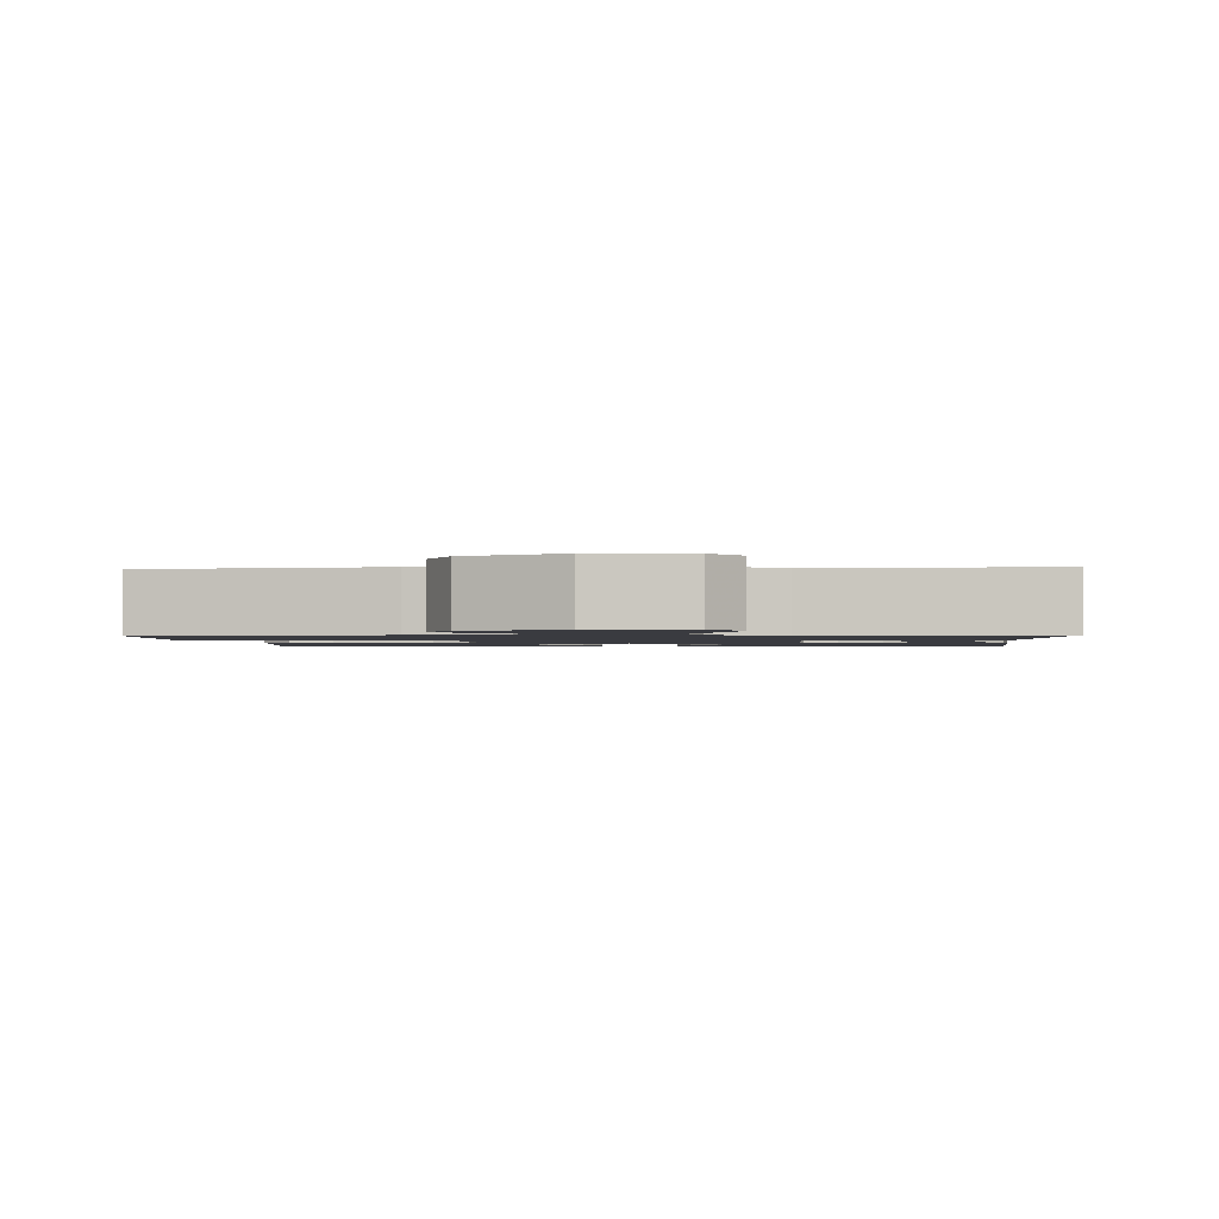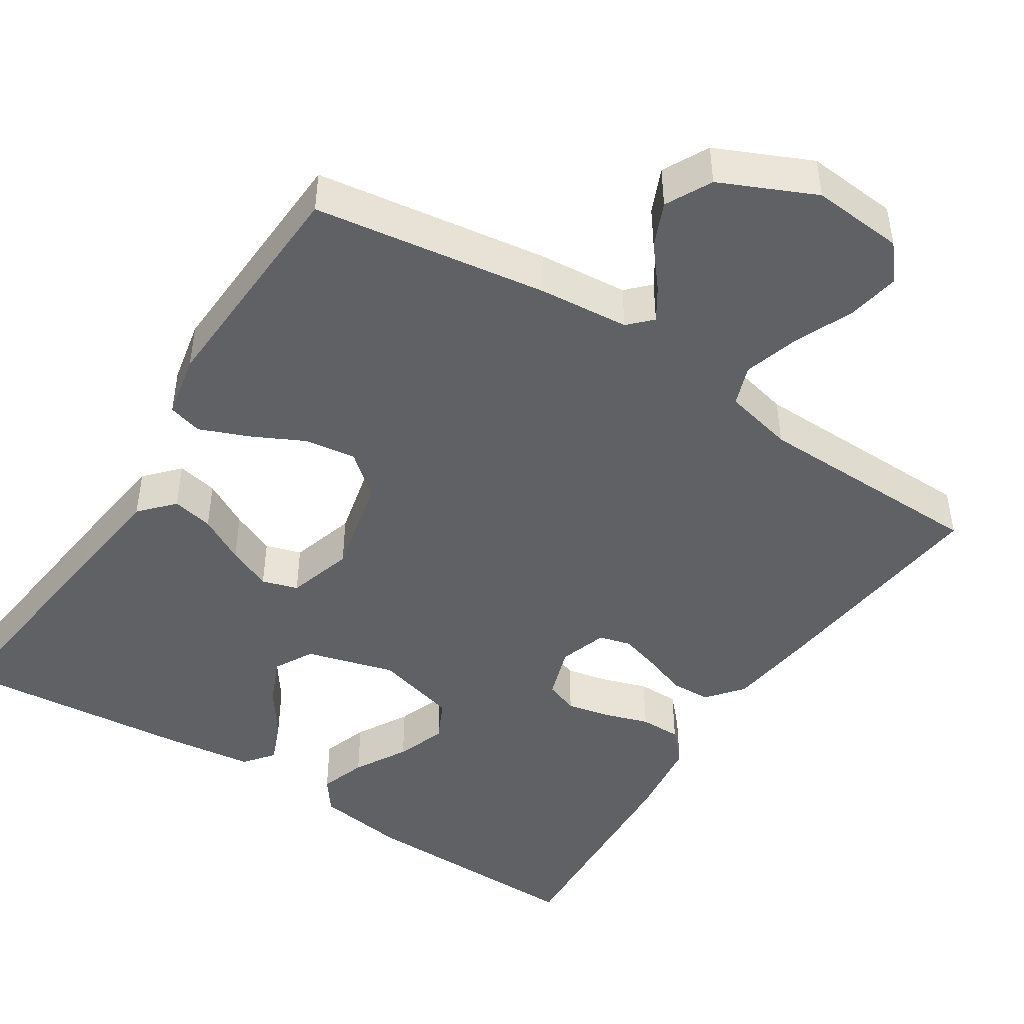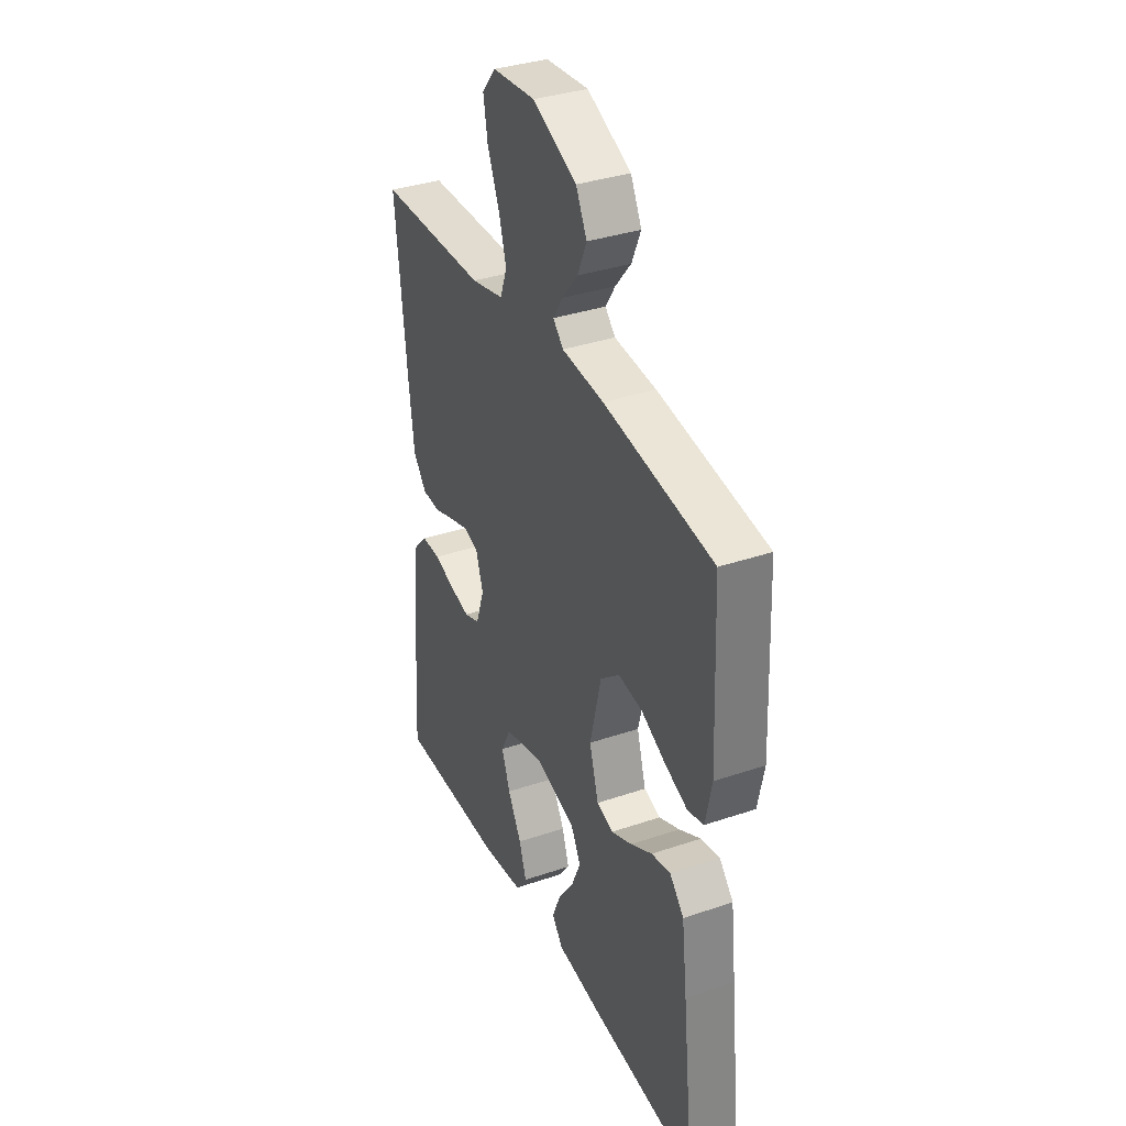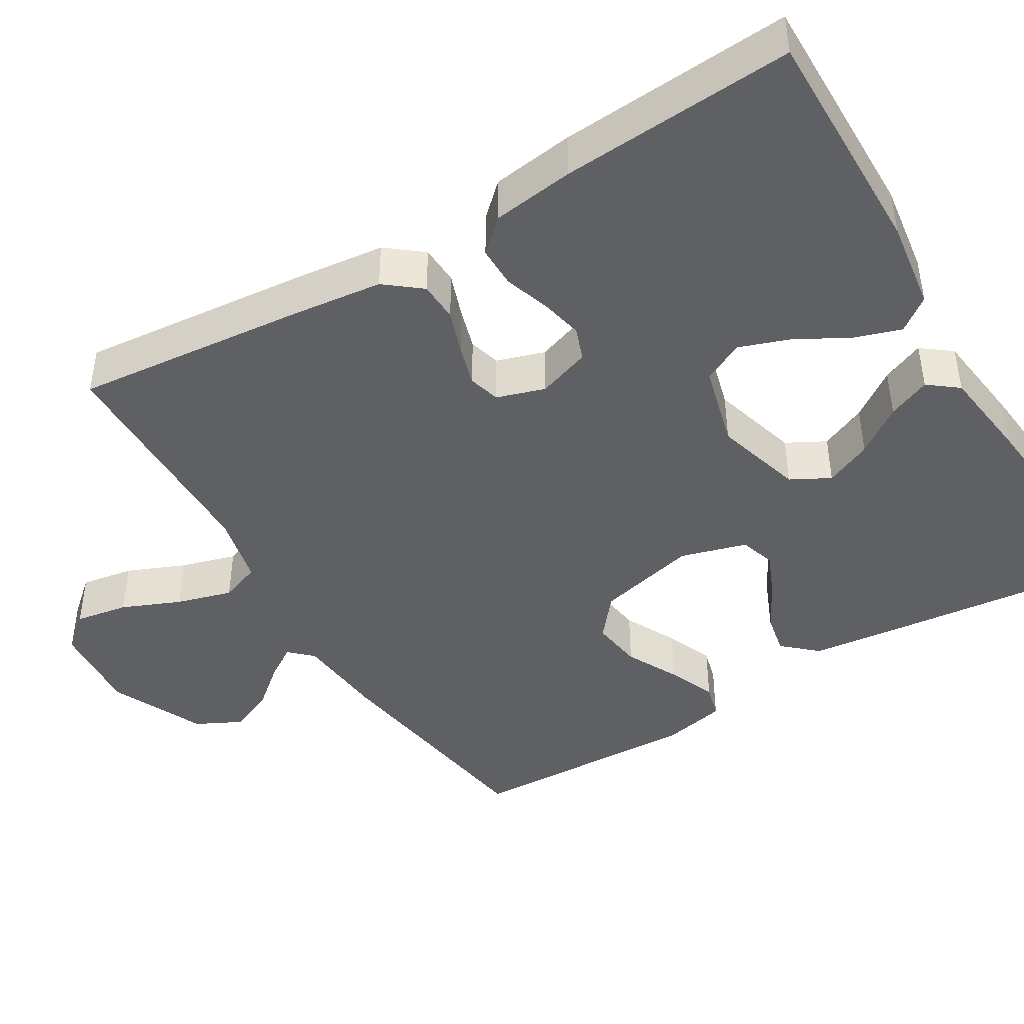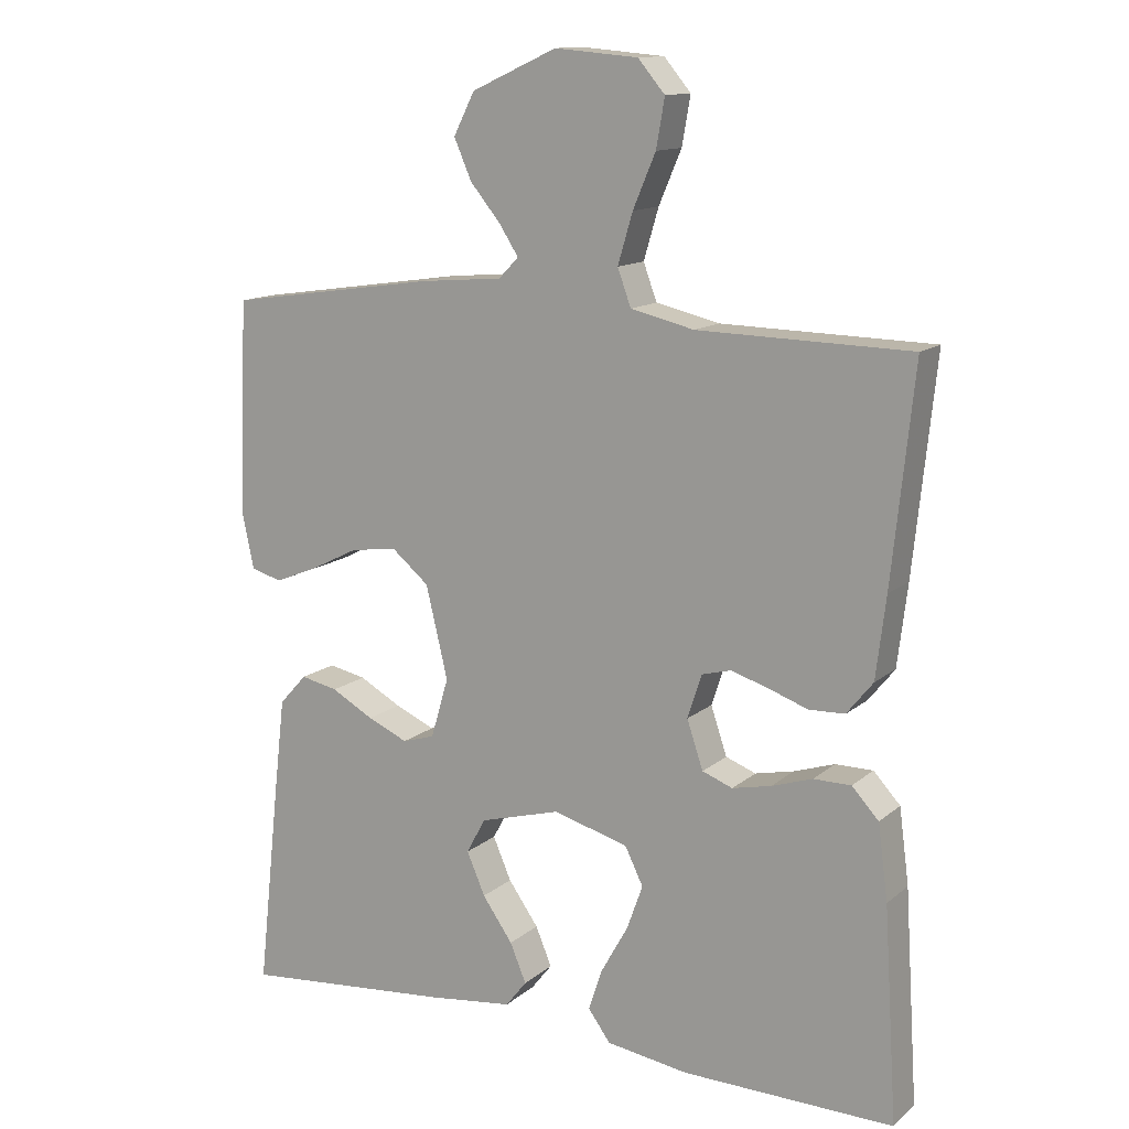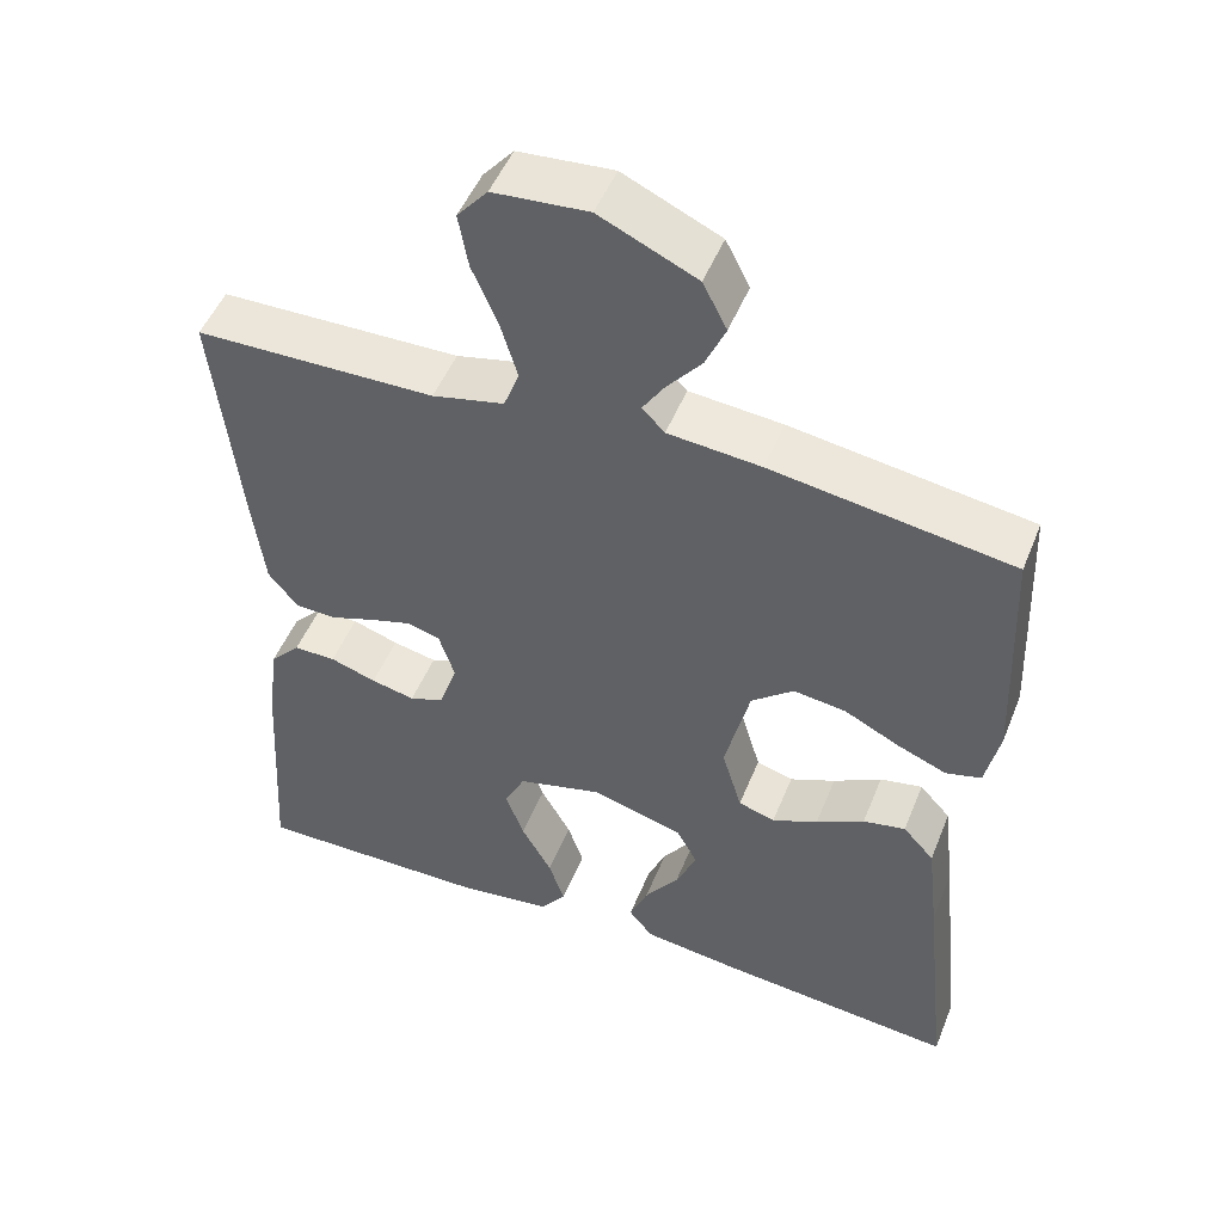
<metadata>
{"format":"obj","ext":"obj","renderer":"f3d","projection":"perspective","resolution":1024,"background":"white","views":[{"elev":-1.4,"azim":3.2,"up":"+Y"},{"elev":-45.9,"azim":-32.9,"up":"+Y"},{"elev":35.5,"azim":-114.2,"up":"+Z"},{"elev":-43.9,"azim":121.3,"up":"+Y"},{"elev":13.2,"azim":29.8,"up":"+Z"},{"elev":50.0,"azim":-158.4,"up":"+Z"}]}
</metadata>
<code>
v -0.5 0.07 0.5
v -0.2 0.07 0.544
v -0.084 0.07 0.554
v -0.056 0.07 0.583
v -0.083 0.07 0.625
v -0.126 0.07 0.677
v -0.151 0.07 0.734
v -0.121 0.07 0.793
v 0 0.07 0.848
v 0.118 0.07 0.838
v 0.156 0.07 0.793
v 0.144 0.07 0.725
v 0.112 0.07 0.65
v 0.091 0.07 0.579
v 0.11 0.07 0.527
v 0.2 0.07 0.506
v 0.5 0.07 0.5
v 0.469 0.07 0.2
v 0.455 0.07 0.085
v 0.418 0.07 0.039
v 0.367 0.07 0.037
v 0.311 0.07 0.057
v 0.258 0.07 0.073
v 0.217 0.07 0.062
v 0.197 0.07 0
v 0.22 0.07 -0.068
v 0.263 0.07 -0.084
v 0.318 0.07 -0.072
v 0.376 0.07 -0.053
v 0.429 0.07 -0.053
v 0.467 0.07 -0.094
v 0.481 0.07 -0.2
v 0.5 0.07 -0.5
v 0.2 0.07 -0.495
v 0.084 0.07 -0.478
v 0.052 0.07 -0.435
v 0.072 0.07 -0.375
v 0.11 0.07 -0.307
v 0.133 0.07 -0.243
v 0.107 0.07 -0.19
v 0 0.07 -0.161
v -0.114 0.07 -0.193
v -0.141 0.07 -0.243
v -0.115 0.07 -0.303
v -0.072 0.07 -0.364
v -0.049 0.07 -0.419
v -0.079 0.07 -0.457
v -0.2 0.07 -0.472
v -0.5 0.07 -0.5
v -0.467 0.07 -0.2
v -0.452 0.07 -0.073
v -0.413 0.07 -0.03
v -0.36 0.07 -0.041
v -0.3 0.07 -0.074
v -0.243 0.07 -0.099
v -0.197 0.07 -0.085
v -0.172 0.07 0
v -0.203 0.07 0.13
v -0.256 0.07 0.174
v -0.322 0.07 0.165
v -0.39 0.07 0.131
v -0.452 0.07 0.106
v -0.496 0.07 0.118
v -0.513 0.07 0.2
v -0.5 0 0.5
v -0.2 0 0.544
v -0.084 0 0.554
v -0.056 0 0.583
v -0.083 0 0.625
v -0.126 0 0.677
v -0.151 0 0.734
v -0.121 0 0.793
v 0 0 0.848
v 0.118 0 0.838
v 0.156 0 0.793
v 0.144 0 0.725
v 0.112 0 0.65
v 0.091 0 0.579
v 0.11 0 0.527
v 0.2 0 0.506
v 0.5 0 0.5
v 0.469 0 0.2
v 0.455 0 0.085
v 0.418 0 0.039
v 0.367 0 0.037
v 0.311 0 0.057
v 0.258 0 0.073
v 0.217 0 0.062
v 0.197 0 0
v 0.22 0 -0.068
v 0.263 0 -0.084
v 0.318 0 -0.072
v 0.376 0 -0.053
v 0.429 0 -0.053
v 0.467 0 -0.094
v 0.481 0 -0.2
v 0.5 0 -0.5
v 0.2 0 -0.495
v 0.084 0 -0.478
v 0.052 0 -0.435
v 0.072 0 -0.375
v 0.11 0 -0.307
v 0.133 0 -0.243
v 0.107 0 -0.19
v 0 0 -0.161
v -0.114 0 -0.193
v -0.141 0 -0.243
v -0.115 0 -0.303
v -0.072 0 -0.364
v -0.049 0 -0.419
v -0.079 0 -0.457
v -0.2 0 -0.472
v -0.5 0 -0.5
v -0.467 0 -0.2
v -0.452 0 -0.073
v -0.413 0 -0.03
v -0.36 0 -0.041
v -0.3 0 -0.074
v -0.243 0 -0.099
v -0.197 0 -0.085
v -0.172 0 0
v -0.203 0 0.13
v -0.256 0 0.174
v -0.322 0 0.165
v -0.39 0 0.131
v -0.452 0 0.106
v -0.496 0 0.118
v -0.513 0 0.2
f 1 2 3
f 64 1 3
f 63 64 3
f 62 63 3
f 61 62 3
f 60 61 3
f 59 60 3 4
f 58 59 4
f 57 58 4
f 52 53 54
f 51 52 54
f 50 51 54
f 49 50 54
f 48 49 54
f 47 48 54
f 46 47 54
f 45 46 54
f 44 45 54
f 43 44 54 55
f 42 43 55 56
f 36 37 38
f 35 36 38
f 34 35 38
f 33 34 38
f 32 33 38
f 31 32 38
f 30 31 38
f 29 30 38
f 28 29 38
f 27 28 38 39
f 26 27 39 40
f 20 21 22
f 19 20 22
f 18 19 22
f 17 18 22
f 16 17 22
f 15 16 22 23
f 14 15 23 24
f 11 12 13
f 10 11 13
f 9 10 13
f 8 9 13
f 7 8 13
f 6 7 13
f 5 6 13
f 4 5 13 14
f 14 24 25
f 4 14 25
f 57 4 25
f 57 25 26
f 56 57 26
f 42 56 26
f 41 42 26
f 26 40 41
f 67 66 65
f 67 65 128
f 67 128 127
f 67 127 126
f 67 126 125
f 67 125 124
f 68 67 124 123
f 68 123 122
f 68 122 121
f 118 117 116
f 118 116 115
f 118 115 114
f 118 114 113
f 118 113 112
f 118 112 111
f 118 111 110
f 118 110 109
f 118 109 108
f 119 118 108 107
f 120 119 107 106
f 102 101 100
f 102 100 99
f 102 99 98
f 102 98 97
f 102 97 96
f 102 96 95
f 102 95 94
f 102 94 93
f 102 93 92
f 103 102 92 91
f 104 103 91 90
f 86 85 84
f 86 84 83
f 86 83 82
f 86 82 81
f 86 81 80
f 87 86 80 79
f 88 87 79 78
f 77 76 75
f 77 75 74
f 77 74 73
f 77 73 72
f 77 72 71
f 77 71 70
f 77 70 69
f 78 77 69 68
f 89 88 78
f 89 78 68
f 89 68 121
f 90 89 121
f 90 121 120
f 90 120 106
f 90 106 105
f 105 104 90
f 1 65 66 2
f 2 66 67 3
f 3 67 68 4
f 4 68 69 5
f 5 69 70 6
f 6 70 71 7
f 7 71 72 8
f 8 72 73 9
f 9 73 74 10
f 10 74 75 11
f 11 75 76 12
f 12 76 77 13
f 13 77 78 14
f 14 78 79 15
f 15 79 80 16
f 16 80 81 17
f 17 81 82 18
f 18 82 83 19
f 19 83 84 20
f 20 84 85 21
f 21 85 86 22
f 22 86 87 23
f 23 87 88 24
f 24 88 89 25
f 25 89 90 26
f 26 90 91 27
f 27 91 92 28
f 28 92 93 29
f 29 93 94 30
f 30 94 95 31
f 31 95 96 32
f 32 96 97 33
f 33 97 98 34
f 34 98 99 35
f 35 99 100 36
f 36 100 101 37
f 37 101 102 38
f 38 102 103 39
f 39 103 104 40
f 40 104 105 41
f 41 105 106 42
f 42 106 107 43
f 43 107 108 44
f 44 108 109 45
f 45 109 110 46
f 46 110 111 47
f 47 111 112 48
f 48 112 113 49
f 49 113 114 50
f 50 114 115 51
f 51 115 116 52
f 52 116 117 53
f 53 117 118 54
f 54 118 119 55
f 55 119 120 56
f 56 120 121 57
f 57 121 122 58
f 58 122 123 59
f 59 123 124 60
f 60 124 125 61
f 61 125 126 62
f 62 126 127 63
f 63 127 128 64
f 64 128 65 1

</code>
